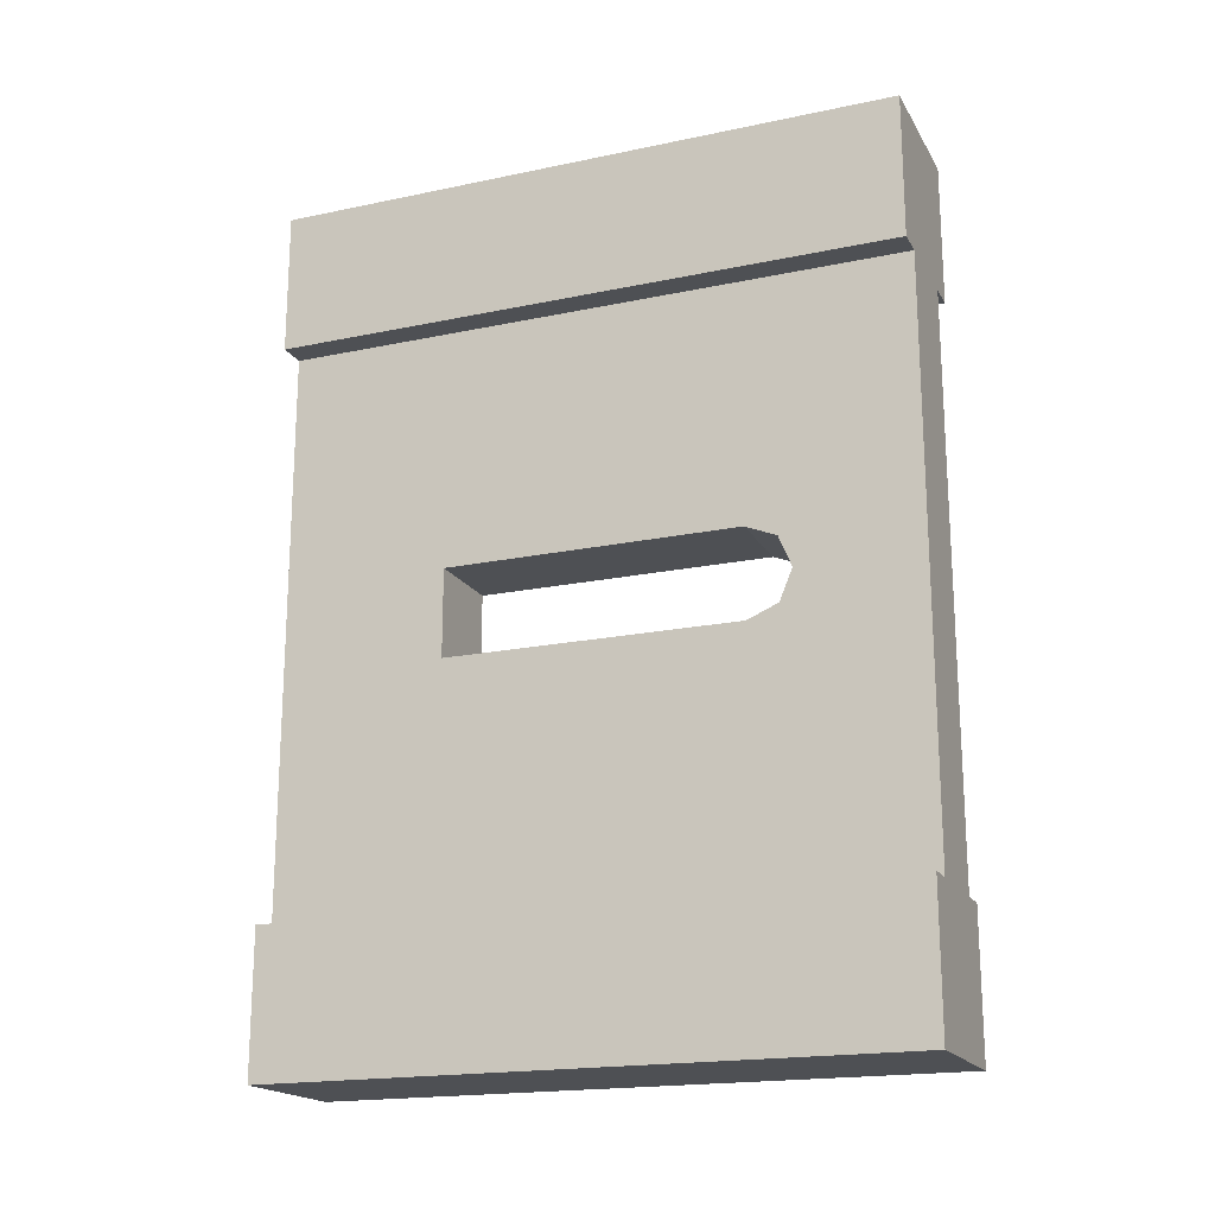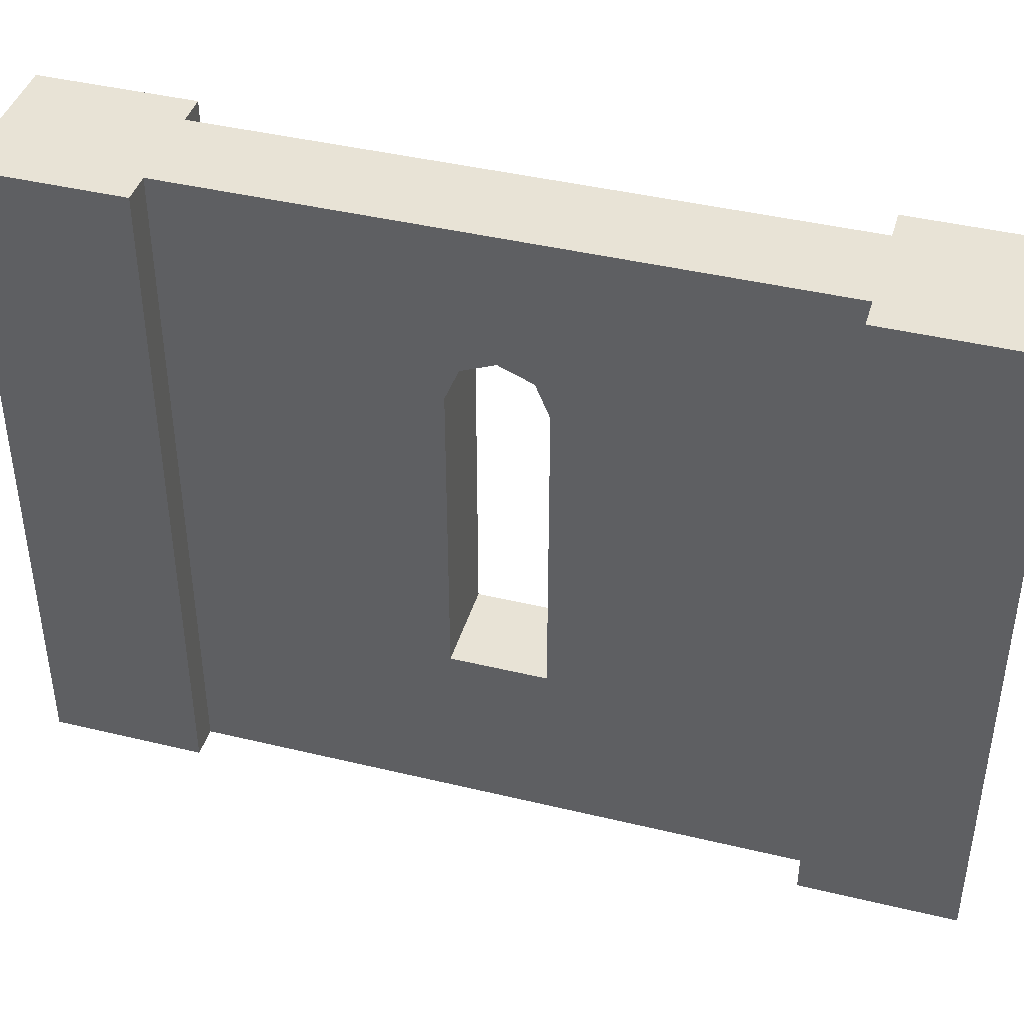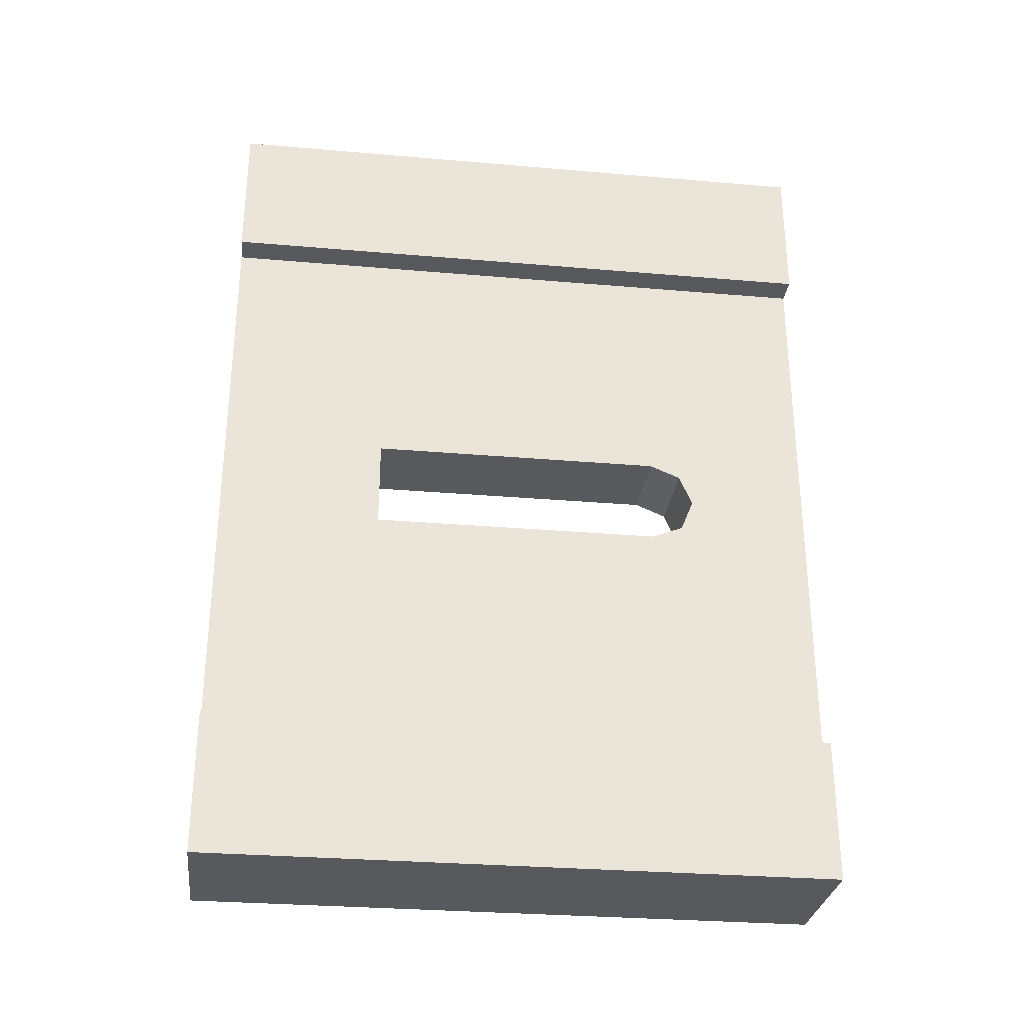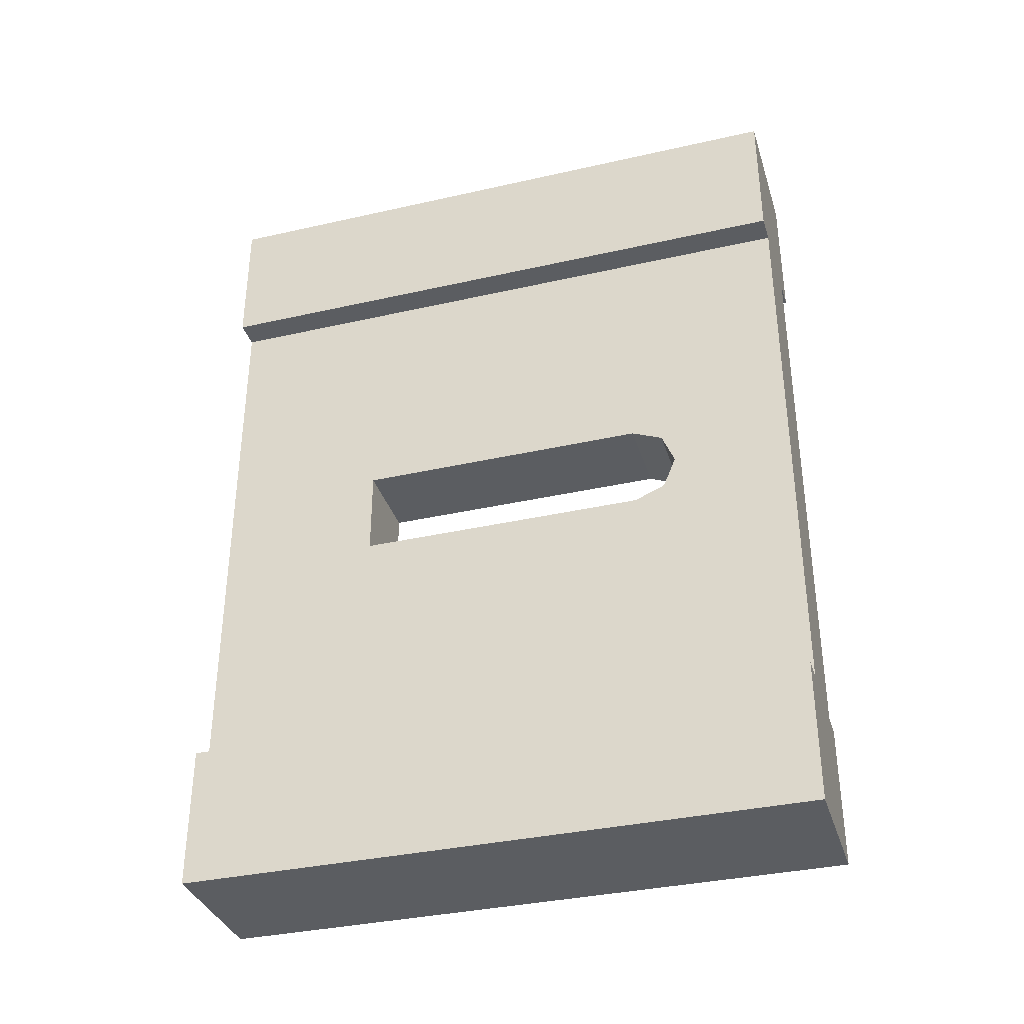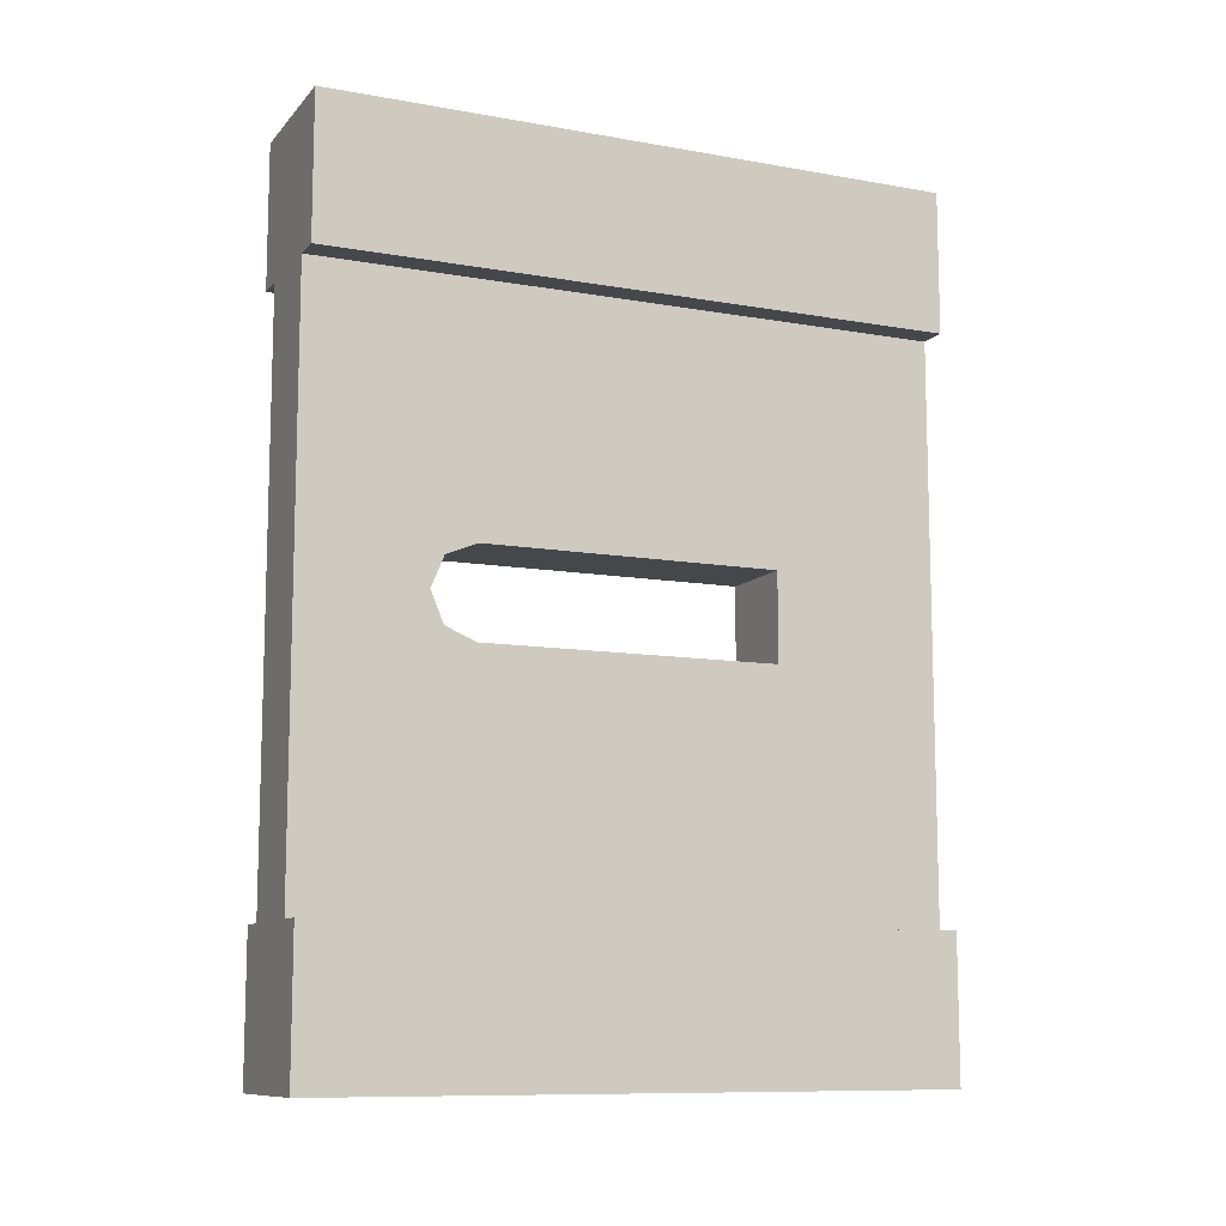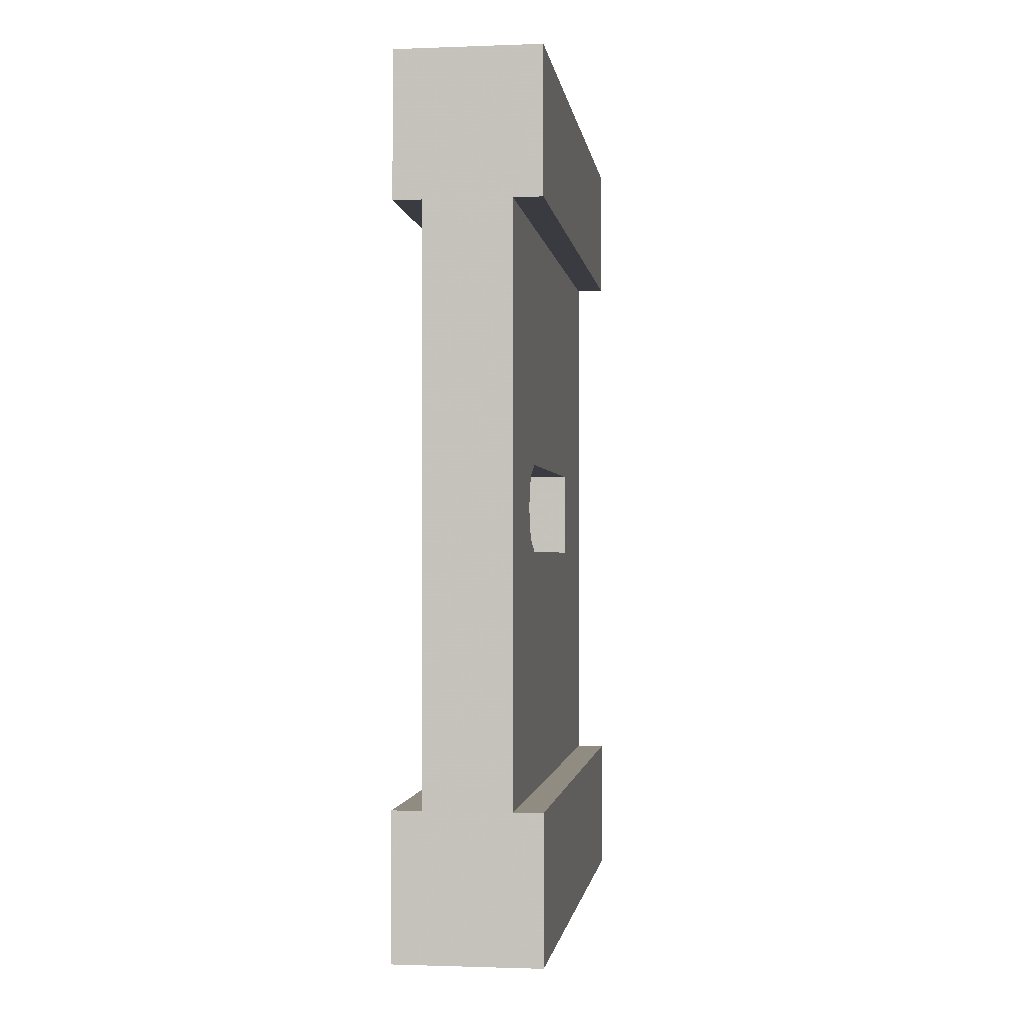
<metadata>
{"format":"obj","ext":"obj","renderer":"f3d","projection":"perspective","resolution":1024,"background":"white","views":[{"elev":-18.7,"azim":111.9,"up":"+Z"},{"elev":41.9,"azim":106.2,"up":"+Y"},{"elev":-29.8,"azim":82.8,"up":"+Z"},{"elev":-35.4,"azim":106.7,"up":"+Z"},{"elev":-10.4,"azim":-114.1,"up":"+Z"},{"elev":-1.4,"azim":-172.4,"up":"+Z"}]}
</metadata>
<code>
o Mesh1_Wood_Window_Narrow_Model
v 0.5 2.2 0
v 0.5 2.2 -0.5
v 0.4 2.2 -0.5
v 0.1 2.2 -0.5
v 0 2.2 -0.5
v 0 2.2 0
v 0.5 0 0
v 0.5 0 -0.5
v 0 0 -0.5
v 0.1 0 -0.5
v 0.4 0 -0.5
v 0 0 0
v 0.1 1.727 -1.391
v 0.1 2.2 -2.5
v 0.4 2.2 -2.5
v 0 2.2 -3
v 0 2.2 -2.5
v 0.5 2.2 -2.5
v 0.5 2.2 -3
v 0 0 -3
v 0 0 -2.5
v 0.5 0 -2.5
v 0.4 0 -2.5
v 0.1 0 -2.5
v 0.5 0 -3
v 0.4 1.618 -1.654
v 0.4 1.727 -1.609
v 0.4 1.772 -1.5
v 0.4 1.727 -1.391
v 0.4 1.618 -1.346
v 0.4 0.5822 -1.346
v 0.1 0.5822 -1.346
v 0.1 1.618 -1.346
v 0.4 0.5822 -1.654
v 0.1 0.5822 -1.654
v 0.1 1.618 -1.654
v 0.1 1.727 -1.609
v 0.1 1.772 -1.5
f 15 14 4 3
f 4 13 10
f 13 4 14
f 11 10 24 23
f 24 35 36 14
f 15 27 26
f 15 28 27
f 15 29 28
f 3 29 15
f 29 3 30
f 31 11 23
f 29 30 33 13
f 10 32 24
f 32 10 33
f 10 13 33
f 30 31 32 33
f 31 34 35 32
f 34 26 36 35
f 31 23 34
f 26 27 37 36
f 27 28 38 37
f 28 29 13 38
f 13 14 38
f 38 14 37
f 37 14 36
f 11 31 30 3
f 24 32 35
f 34 23 15 26
f 9 5 4 10
f 6 5 9 12
f 1 6 12 7
f 20 21 17 16
f 22 18 15 23
f 19 18 22 25
f 25 20 16 19
f 2 1 7 8
f 17 21 24 14
f 2 8 11 3
f 12 11 8 7
f 22 23 20 25
f 2 3 6 1
f 4 5 6
f 12 9 10
f 24 21 20
f 24 20 23
f 12 10 11
f 16 17 14
f 16 15 18 19
f 4 6 3
f 16 14 15

</code>
